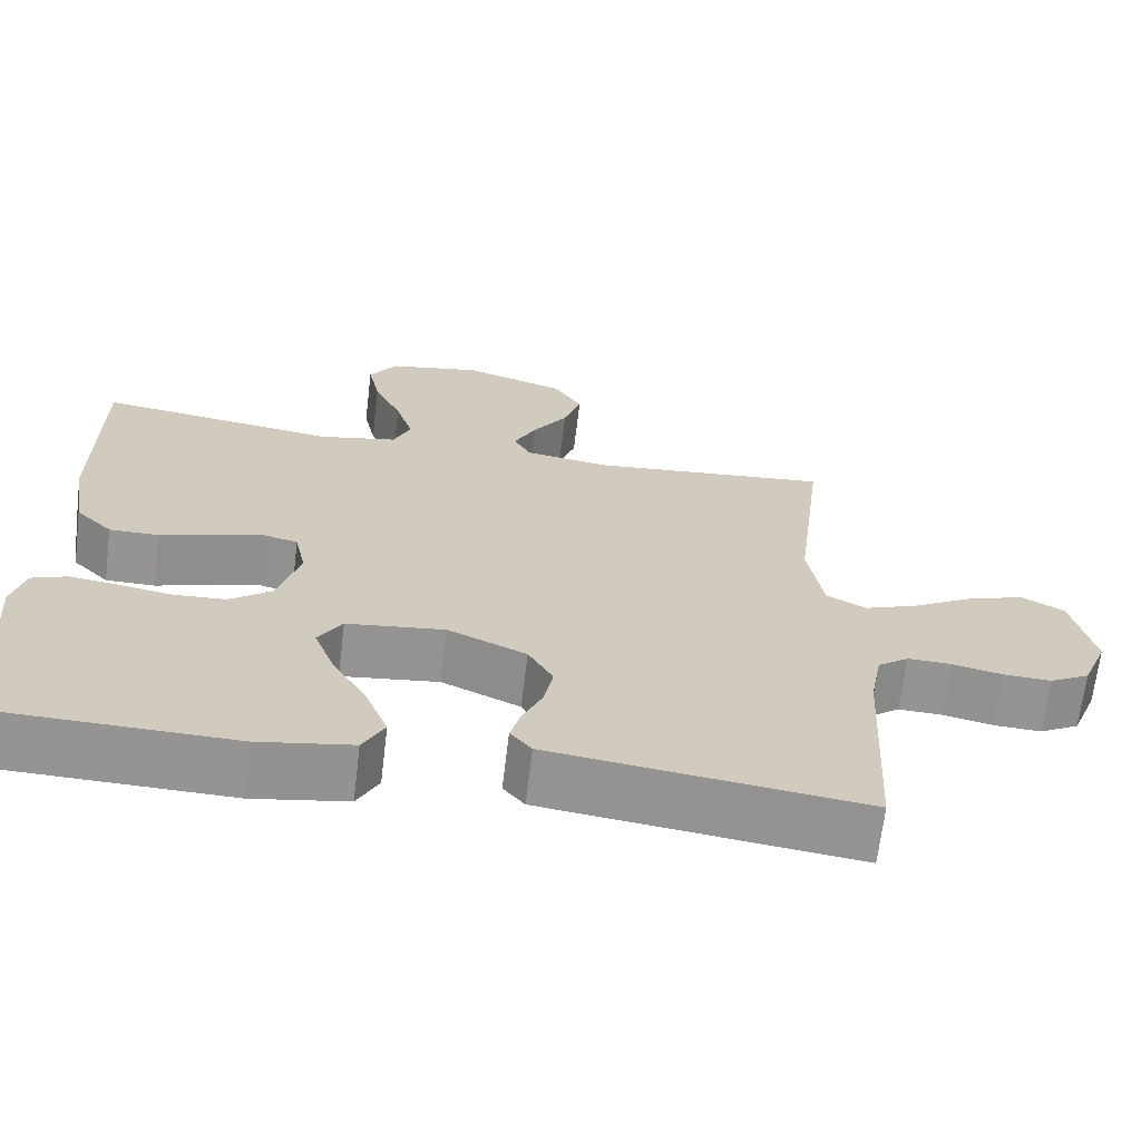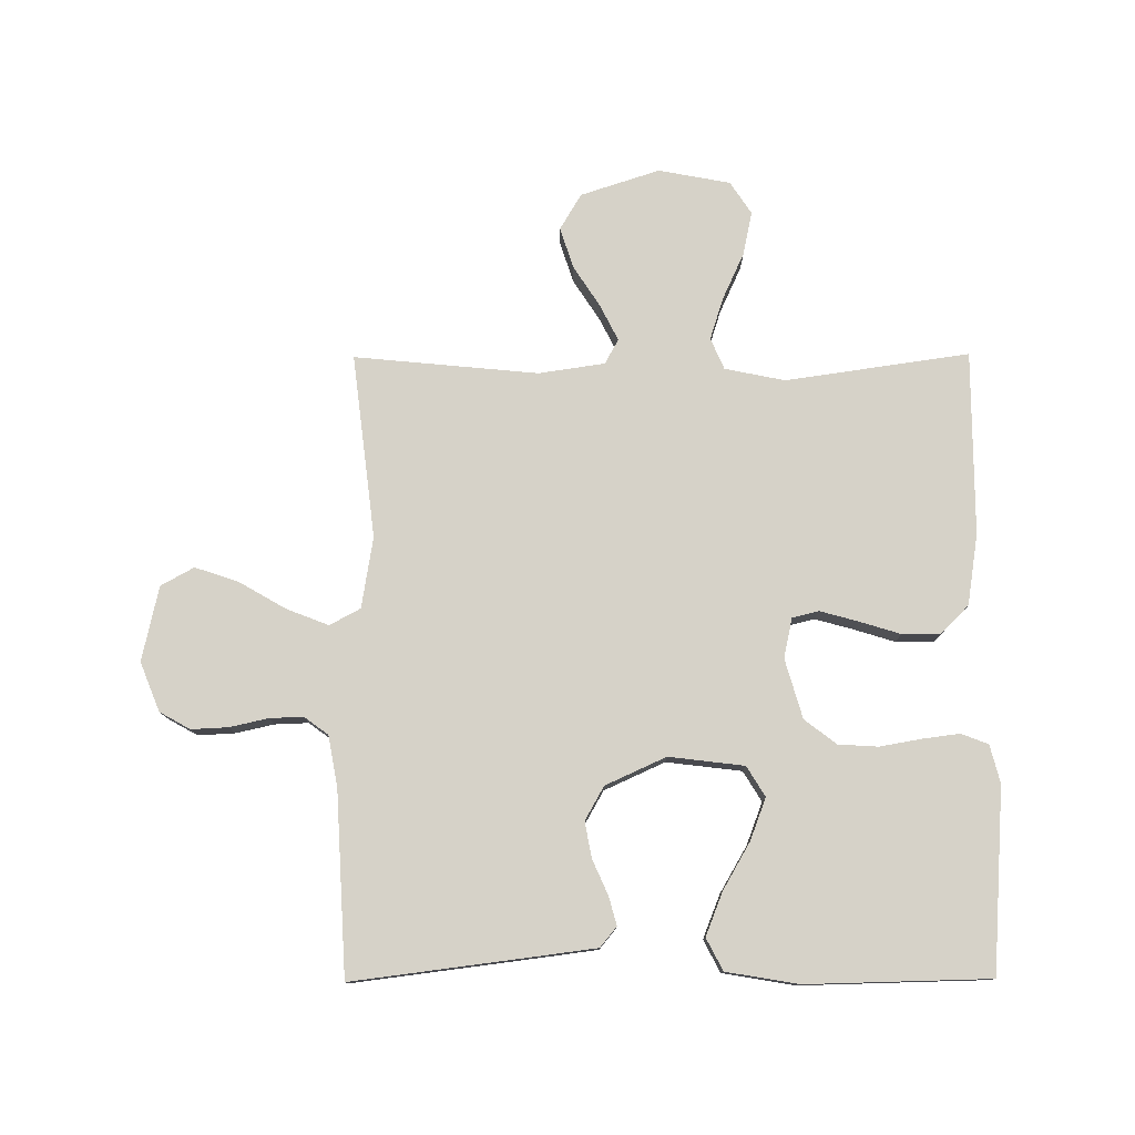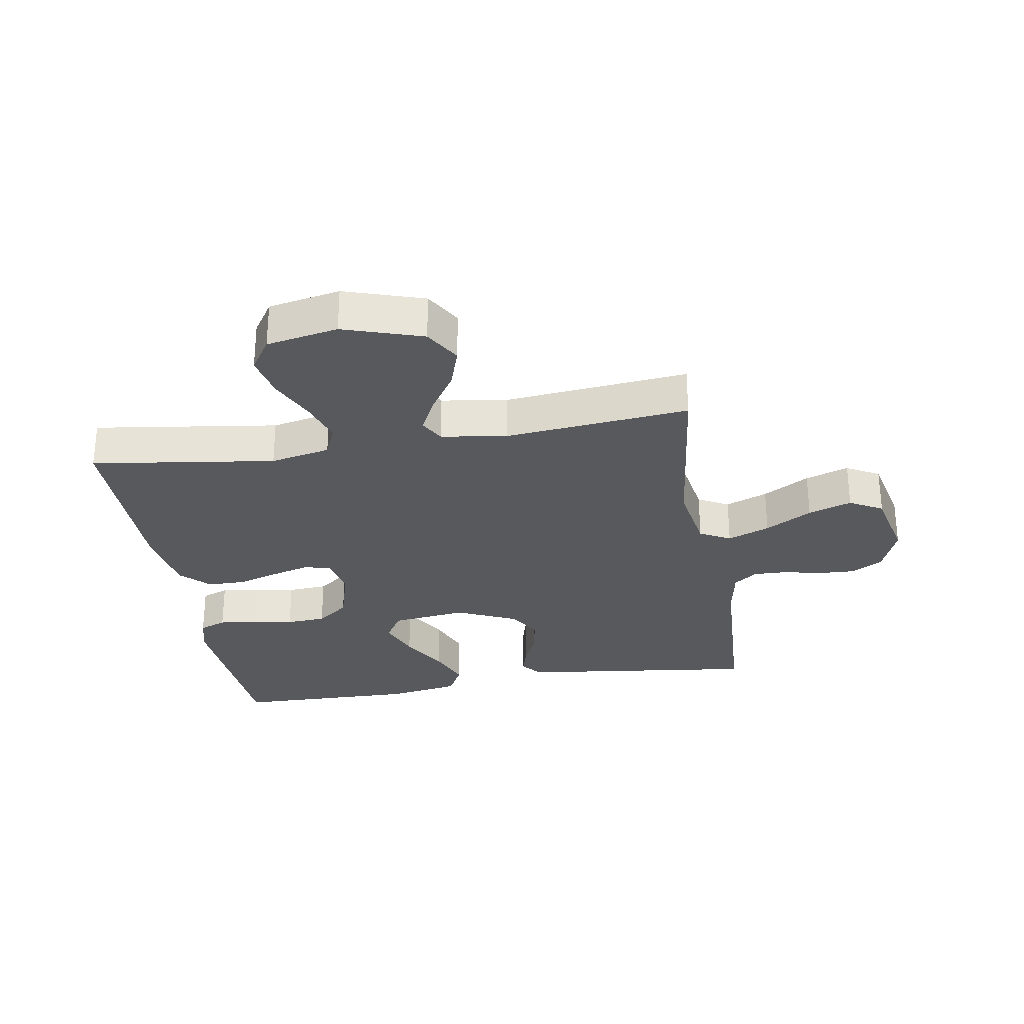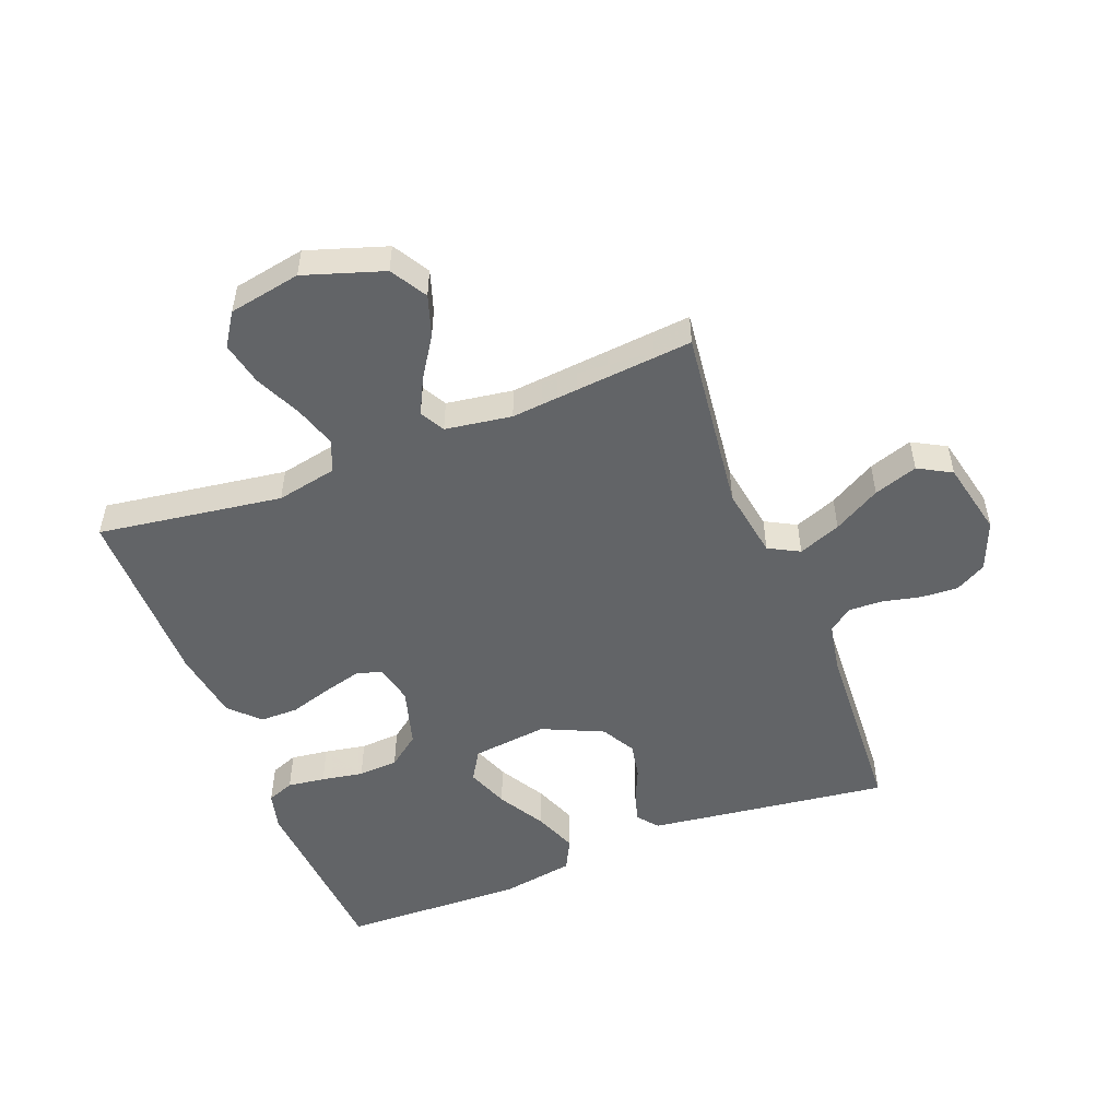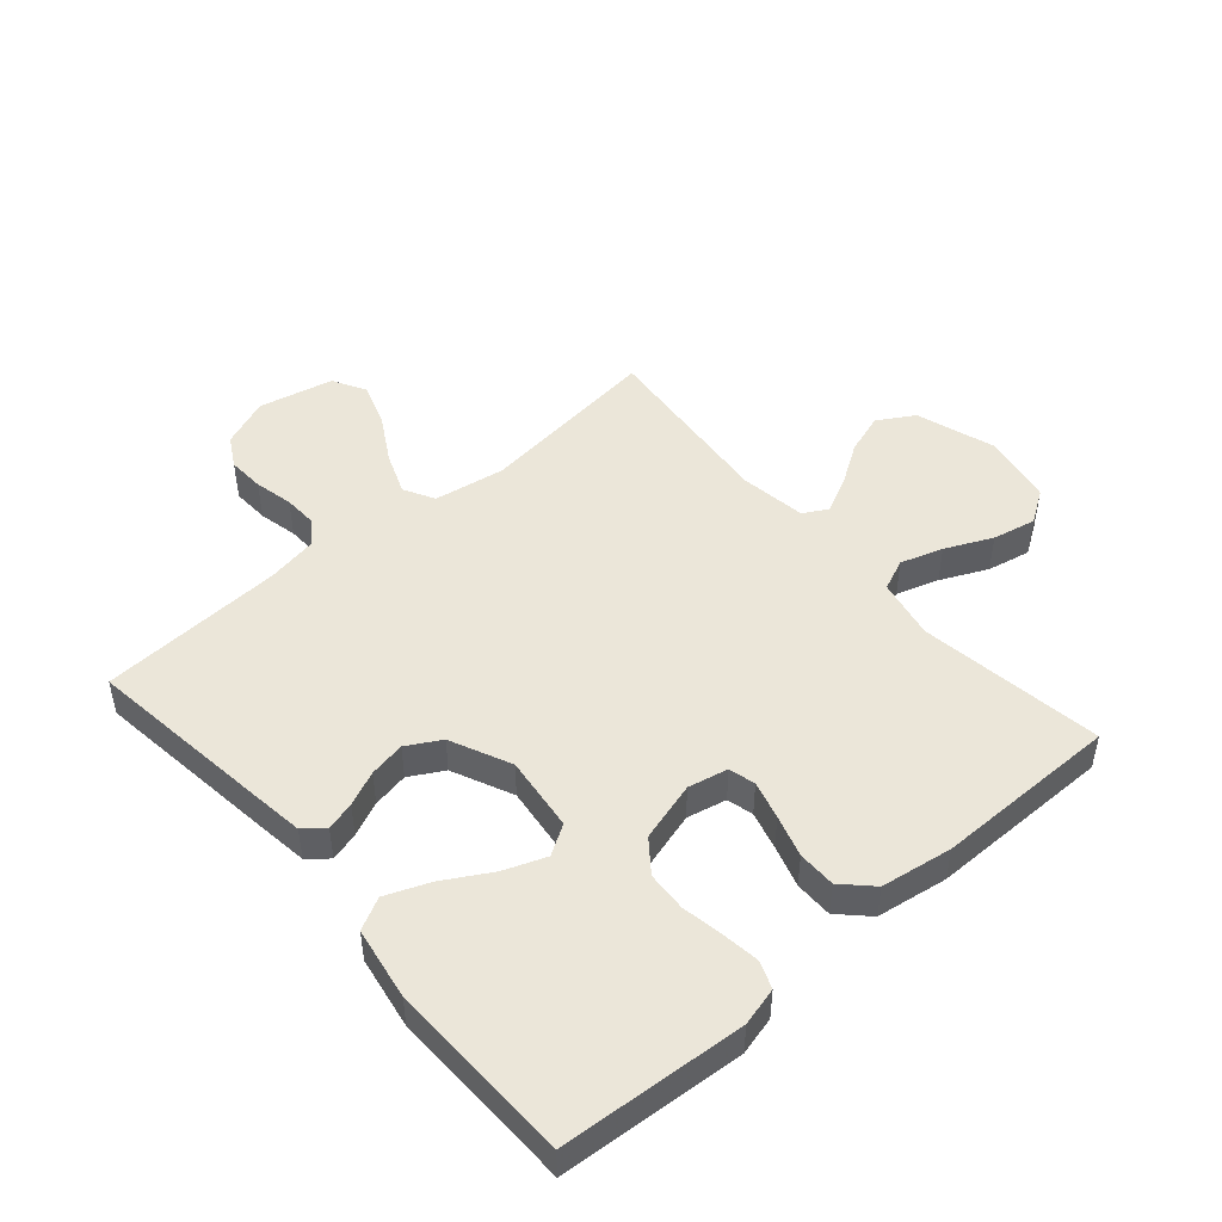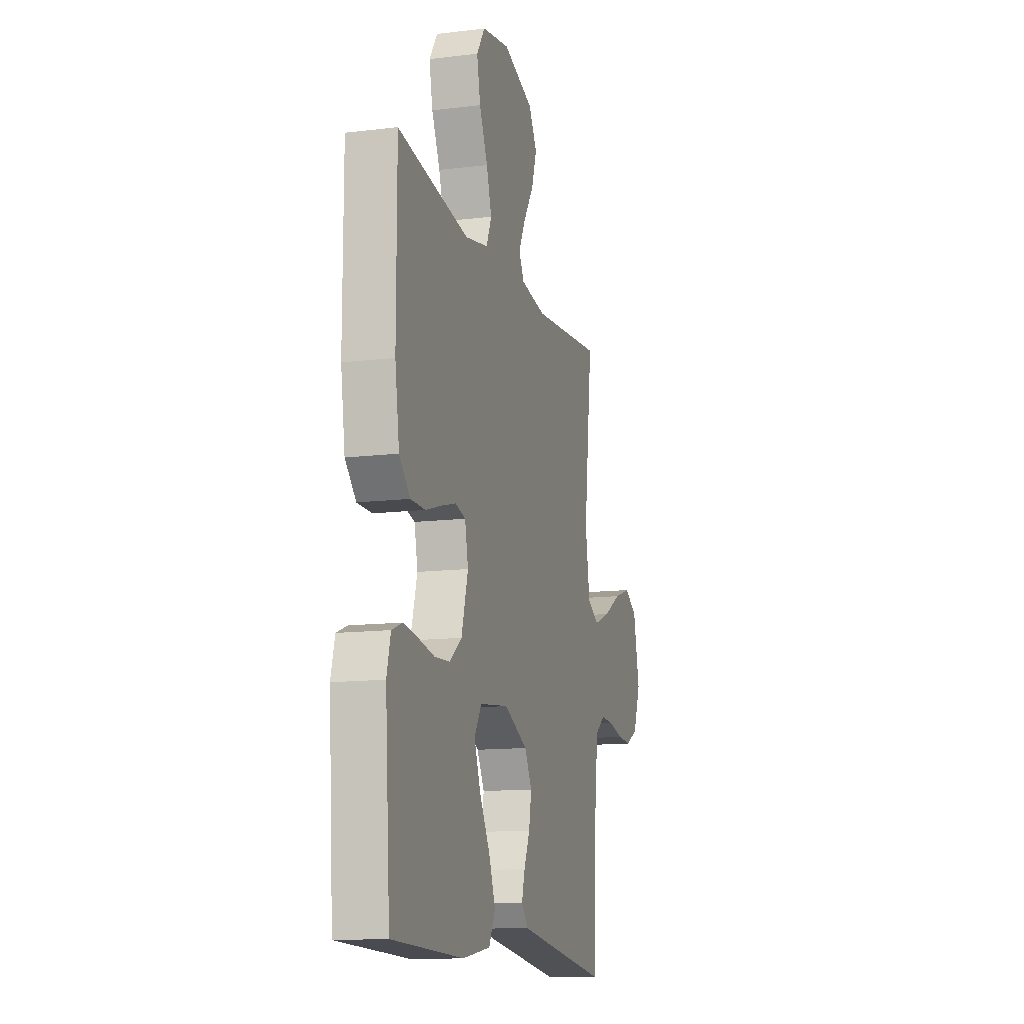
<metadata>
{"format":"obj","ext":"obj","renderer":"f3d","projection":"perspective","resolution":1024,"background":"white","views":[{"elev":-67.2,"azim":-6.9,"up":"+Z"},{"elev":78.1,"azim":179.7,"up":"+Y"},{"elev":-29.2,"azim":9.6,"up":"+Y"},{"elev":-51.1,"azim":21.2,"up":"+Y"},{"elev":48.0,"azim":-130.9,"up":"+Y"},{"elev":-13.1,"azim":-74.4,"up":"+Z"}]}
</metadata>
<code>
v -0.5 0.07 0.5
v -0.2 0.07 0.457
v -0.102 0.07 0.477
v -0.08 0.07 0.528
v -0.102 0.07 0.597
v -0.137 0.07 0.673
v -0.152 0.07 0.744
v -0.117 0.07 0.797
v 0 0.07 0.819
v 0.129 0.07 0.777
v 0.164 0.07 0.718
v 0.142 0.07 0.651
v 0.099 0.07 0.585
v 0.07 0.07 0.527
v 0.092 0.07 0.487
v 0.2 0.07 0.471
v 0.5 0.07 0.5
v 0.464 0.07 0.2
v 0.483 0.07 0.084
v 0.533 0.07 0.057
v 0.602 0.07 0.084
v 0.678 0.07 0.128
v 0.749 0.07 0.152
v 0.803 0.07 0.122
v 0.83 0.07 0
v 0.798 0.07 -0.08
v 0.748 0.07 -0.108
v 0.688 0.07 -0.105
v 0.625 0.07 -0.091
v 0.57 0.07 -0.089
v 0.531 0.07 -0.118
v 0.516 0.07 -0.2
v 0.5 0.07 -0.5
v 0.2 0.07 -0.462
v 0.108 0.07 -0.45
v 0.081 0.07 -0.417
v 0.094 0.07 -0.37
v 0.119 0.07 -0.314
v 0.13 0.07 -0.255
v 0.099 0.07 -0.2
v 0 0.07 -0.155
v -0.123 0.07 -0.17
v -0.153 0.07 -0.219
v -0.127 0.07 -0.288
v -0.083 0.07 -0.364
v -0.055 0.07 -0.435
v -0.082 0.07 -0.487
v -0.2 0.07 -0.507
v -0.5 0.07 -0.5
v -0.521 0.07 -0.2
v -0.505 0.07 -0.138
v -0.461 0.07 -0.121
v -0.4 0.07 -0.129
v -0.332 0.07 -0.141
v -0.267 0.07 -0.137
v -0.215 0.07 -0.097
v -0.187 0.07 0
v -0.201 0.07 0.065
v -0.244 0.07 0.076
v -0.306 0.07 0.059
v -0.374 0.07 0.038
v -0.436 0.07 0.038
v -0.482 0.07 0.084
v -0.5 0.07 0.2
v -0.5 0 0.5
v -0.2 0 0.457
v -0.102 0 0.477
v -0.08 0 0.528
v -0.102 0 0.597
v -0.137 0 0.673
v -0.152 0 0.744
v -0.117 0 0.797
v 0 0 0.819
v 0.129 0 0.777
v 0.164 0 0.718
v 0.142 0 0.651
v 0.099 0 0.585
v 0.07 0 0.527
v 0.092 0 0.487
v 0.2 0 0.471
v 0.5 0 0.5
v 0.464 0 0.2
v 0.483 0 0.084
v 0.533 0 0.057
v 0.602 0 0.084
v 0.678 0 0.128
v 0.749 0 0.152
v 0.803 0 0.122
v 0.83 0 0
v 0.798 0 -0.08
v 0.748 0 -0.108
v 0.688 0 -0.105
v 0.625 0 -0.091
v 0.57 0 -0.089
v 0.531 0 -0.118
v 0.516 0 -0.2
v 0.5 0 -0.5
v 0.2 0 -0.462
v 0.108 0 -0.45
v 0.081 0 -0.417
v 0.094 0 -0.37
v 0.119 0 -0.314
v 0.13 0 -0.255
v 0.099 0 -0.2
v 0 0 -0.155
v -0.123 0 -0.17
v -0.153 0 -0.219
v -0.127 0 -0.288
v -0.083 0 -0.364
v -0.055 0 -0.435
v -0.082 0 -0.487
v -0.2 0 -0.507
v -0.5 0 -0.5
v -0.521 0 -0.2
v -0.505 0 -0.138
v -0.461 0 -0.121
v -0.4 0 -0.129
v -0.332 0 -0.141
v -0.267 0 -0.137
v -0.215 0 -0.097
v -0.187 0 0
v -0.201 0 0.065
v -0.244 0 0.076
v -0.306 0 0.059
v -0.374 0 0.038
v -0.436 0 0.038
v -0.482 0 0.084
v -0.5 0 0.2
f 63 64 1 2
f 60 61 62 63
f 59 60 63 2
f 58 59 2 3
f 57 58 3 4
f 51 52 53 54
f 49 50 51 54
f 49 54 55
f 48 49 55 56
f 44 45 46 47
f 43 44 47 48
f 35 36 37 38
f 35 38 39
f 32 33 34 35
f 31 32 35 39
f 30 31 39 40
f 26 27 28 29
f 26 29 30
f 25 26 30
f 21 22 23 24
f 20 21 24 25
f 16 17 18
f 15 16 18 19
f 10 11 12 13
f 10 13 14
f 9 10 14
f 8 9 14
f 5 6 7 8
f 4 5 8 14
f 57 4 14 15
f 43 48 56 57
f 42 43 57 15
f 25 30 40 41
f 20 25 41 42
f 19 20 42
f 15 19 42
f 66 65 128 127
f 127 126 125 124
f 66 127 124 123
f 67 66 123 122
f 68 67 122 121
f 118 117 116 115
f 118 115 114 113
f 119 118 113
f 120 119 113 112
f 111 110 109 108
f 112 111 108 107
f 102 101 100 99
f 103 102 99
f 99 98 97 96
f 103 99 96 95
f 104 103 95 94
f 93 92 91 90
f 94 93 90
f 94 90 89
f 88 87 86 85
f 89 88 85 84
f 82 81 80
f 83 82 80 79
f 77 76 75 74
f 78 77 74
f 78 74 73
f 78 73 72
f 72 71 70 69
f 78 72 69 68
f 79 78 68 121
f 121 120 112 107
f 79 121 107 106
f 105 104 94 89
f 106 105 89 84
f 106 84 83
f 106 83 79
f 1 65 66 2
f 2 66 67 3
f 3 67 68 4
f 4 68 69 5
f 5 69 70 6
f 6 70 71 7
f 7 71 72 8
f 8 72 73 9
f 9 73 74 10
f 10 74 75 11
f 11 75 76 12
f 12 76 77 13
f 13 77 78 14
f 14 78 79 15
f 15 79 80 16
f 16 80 81 17
f 17 81 82 18
f 18 82 83 19
f 19 83 84 20
f 20 84 85 21
f 21 85 86 22
f 22 86 87 23
f 23 87 88 24
f 24 88 89 25
f 25 89 90 26
f 26 90 91 27
f 27 91 92 28
f 28 92 93 29
f 29 93 94 30
f 30 94 95 31
f 31 95 96 32
f 32 96 97 33
f 33 97 98 34
f 34 98 99 35
f 35 99 100 36
f 36 100 101 37
f 37 101 102 38
f 38 102 103 39
f 39 103 104 40
f 40 104 105 41
f 41 105 106 42
f 42 106 107 43
f 43 107 108 44
f 44 108 109 45
f 45 109 110 46
f 46 110 111 47
f 47 111 112 48
f 48 112 113 49
f 49 113 114 50
f 50 114 115 51
f 51 115 116 52
f 52 116 117 53
f 53 117 118 54
f 54 118 119 55
f 55 119 120 56
f 56 120 121 57
f 57 121 122 58
f 58 122 123 59
f 59 123 124 60
f 60 124 125 61
f 61 125 126 62
f 62 126 127 63
f 63 127 128 64
f 64 128 65 1

</code>
